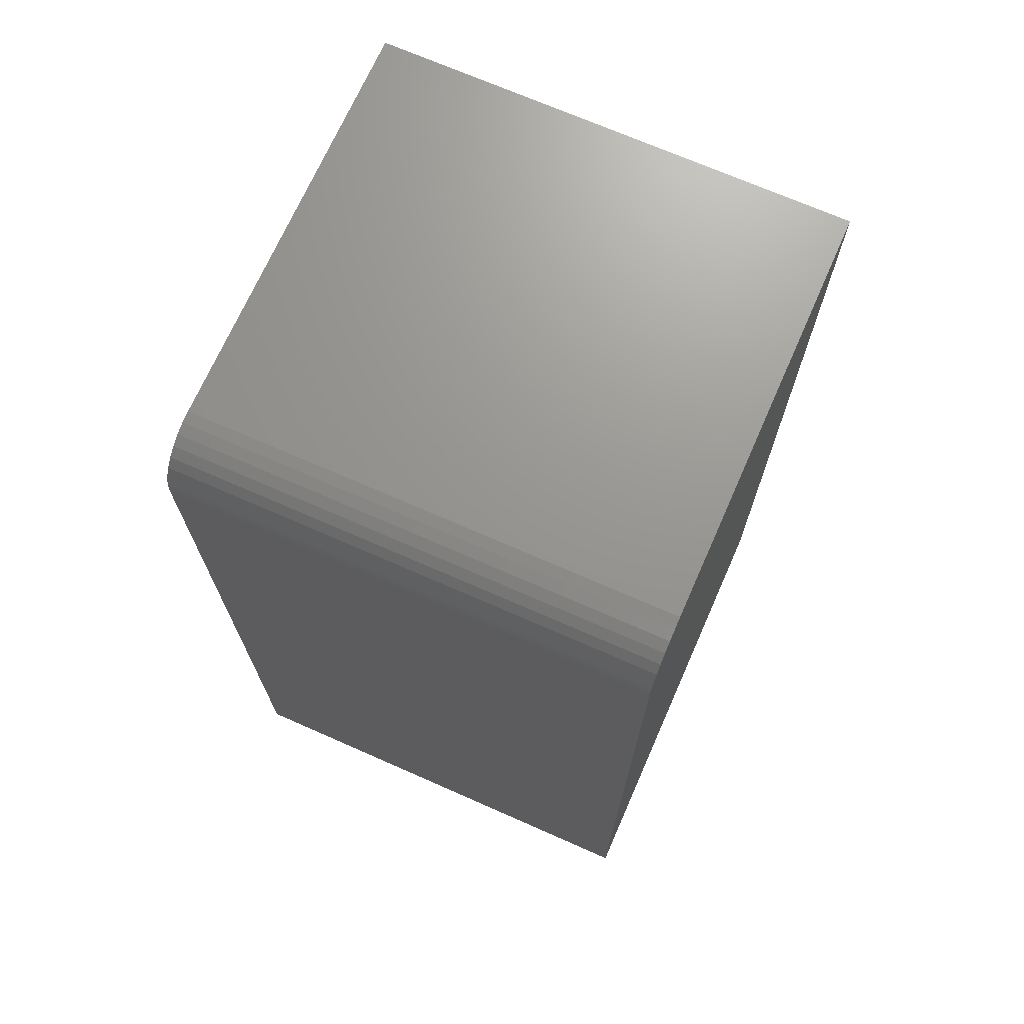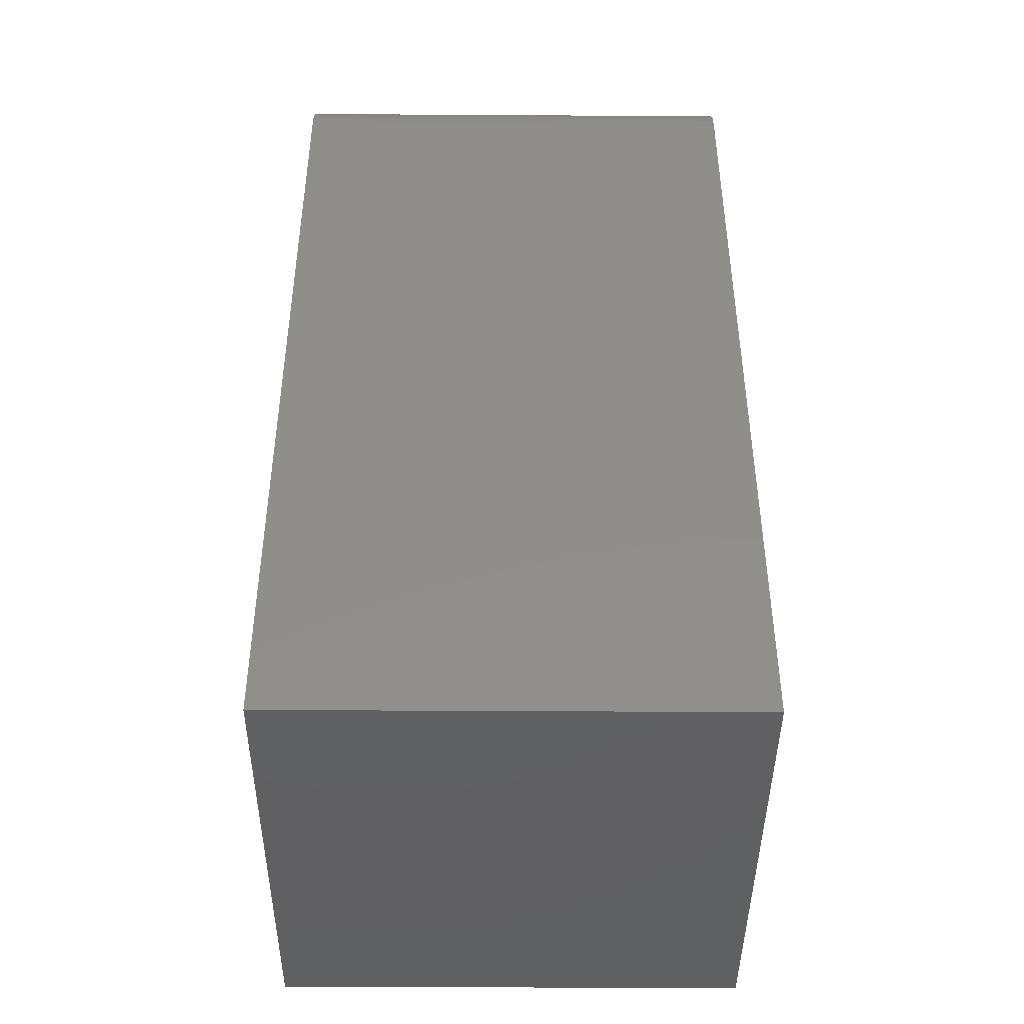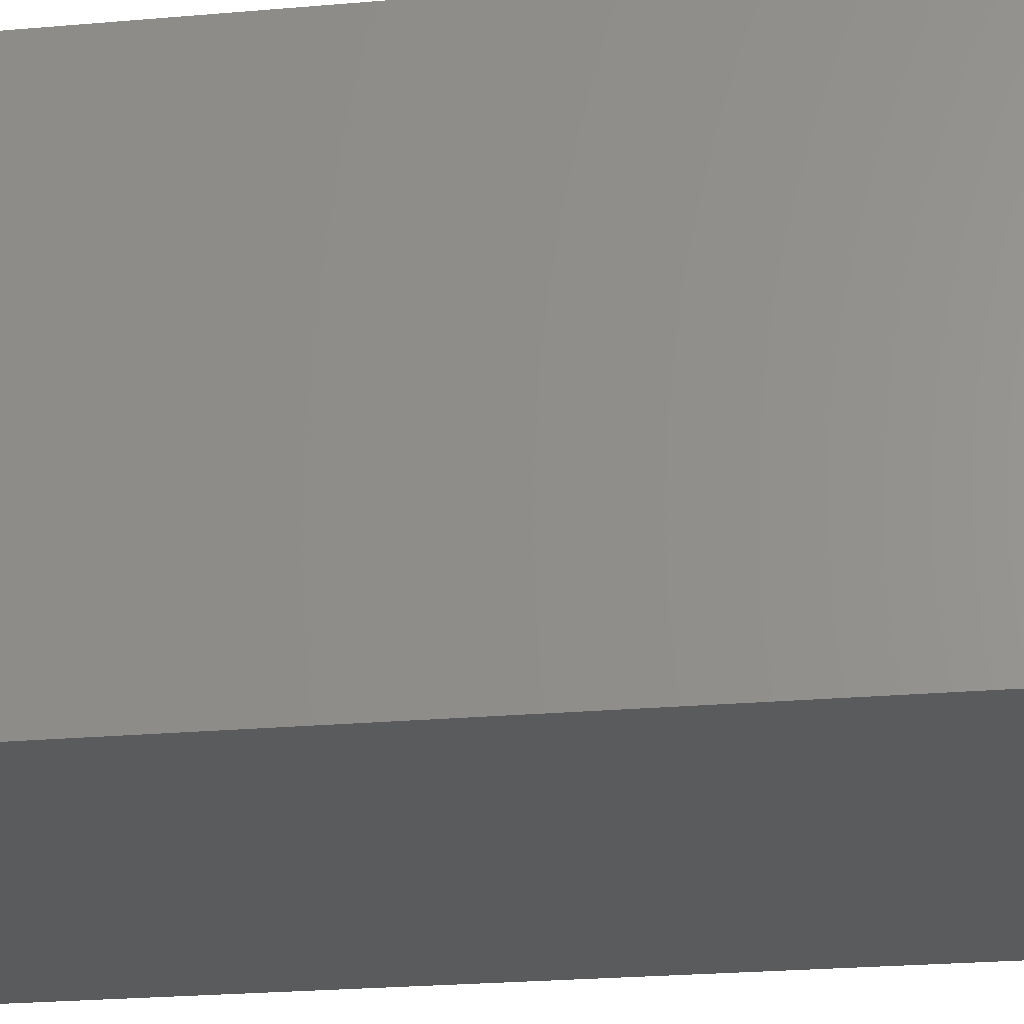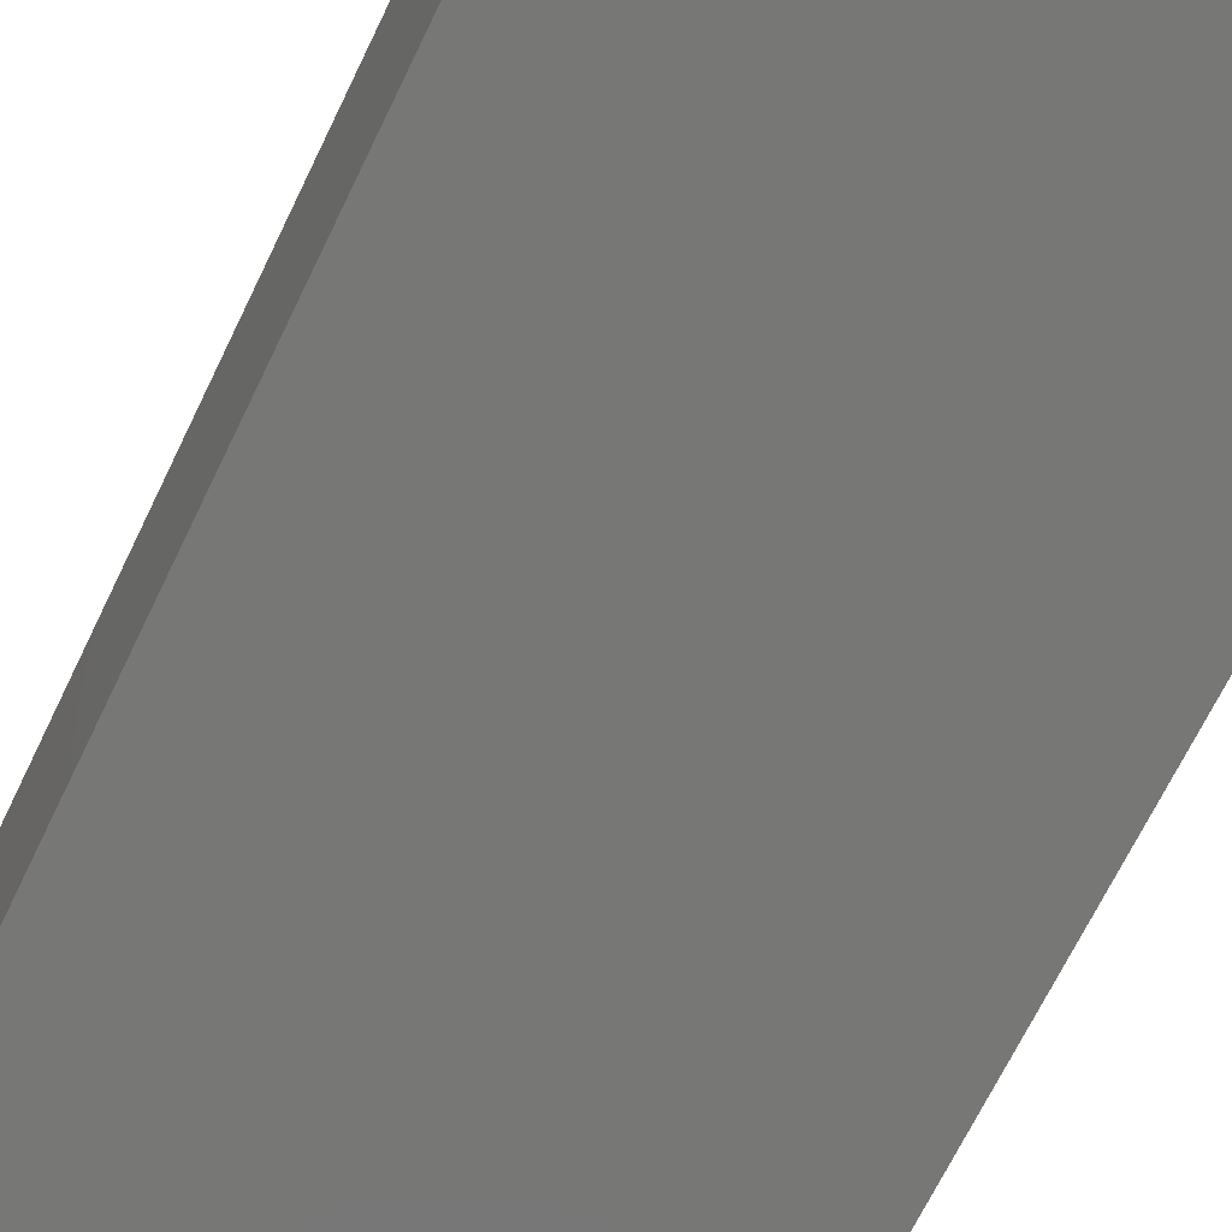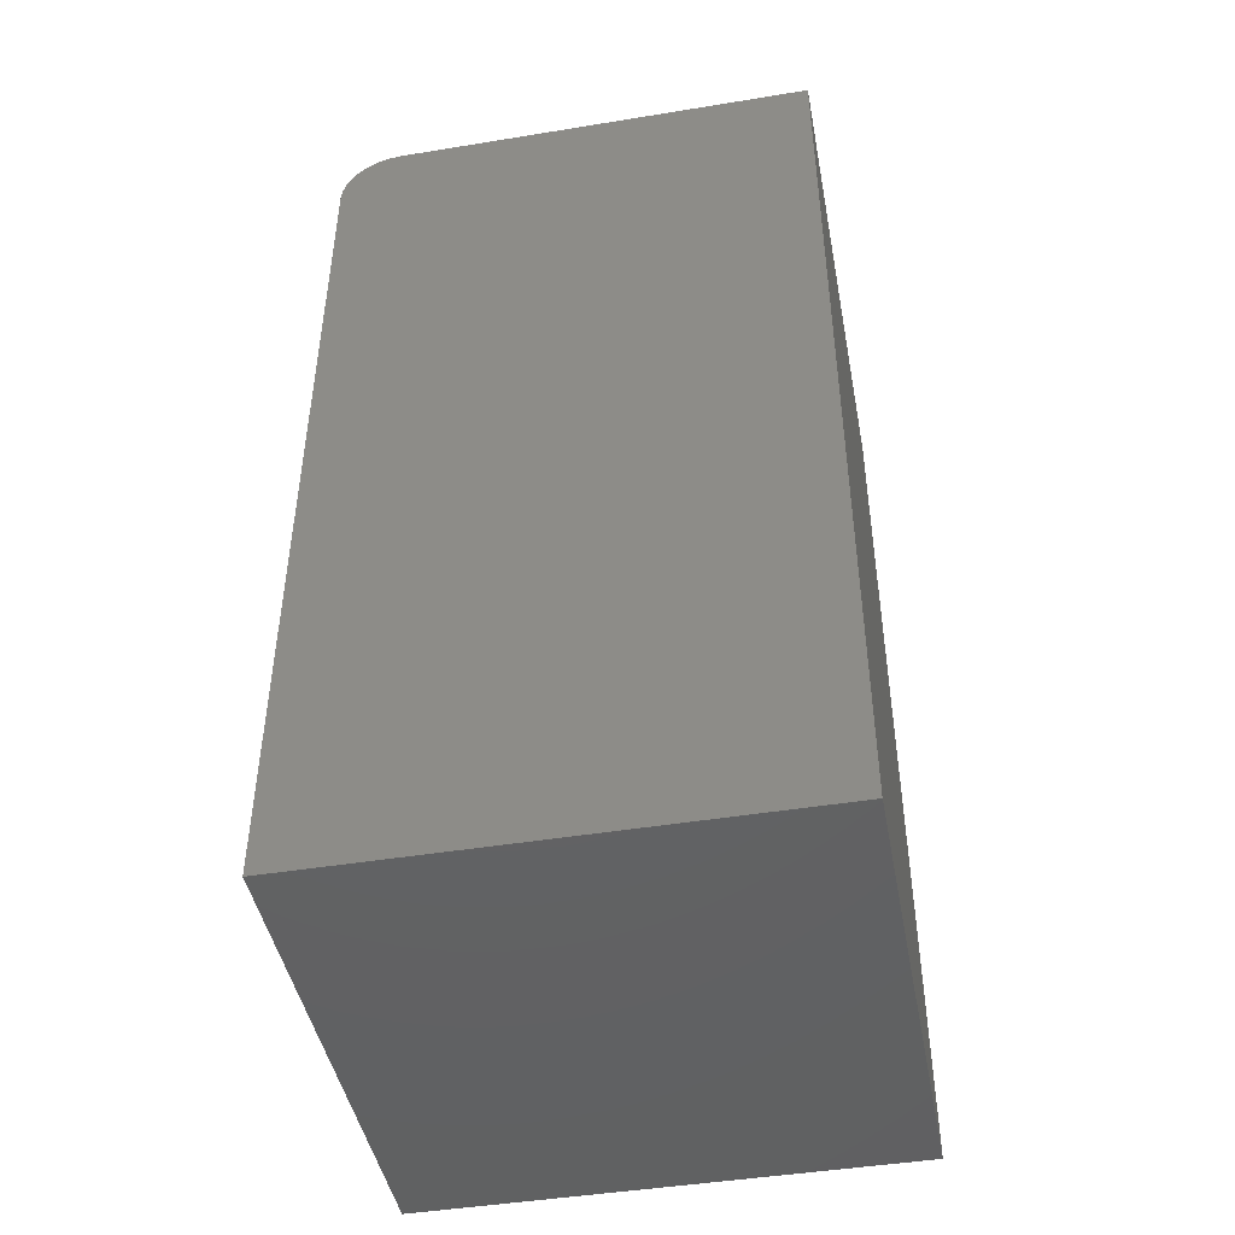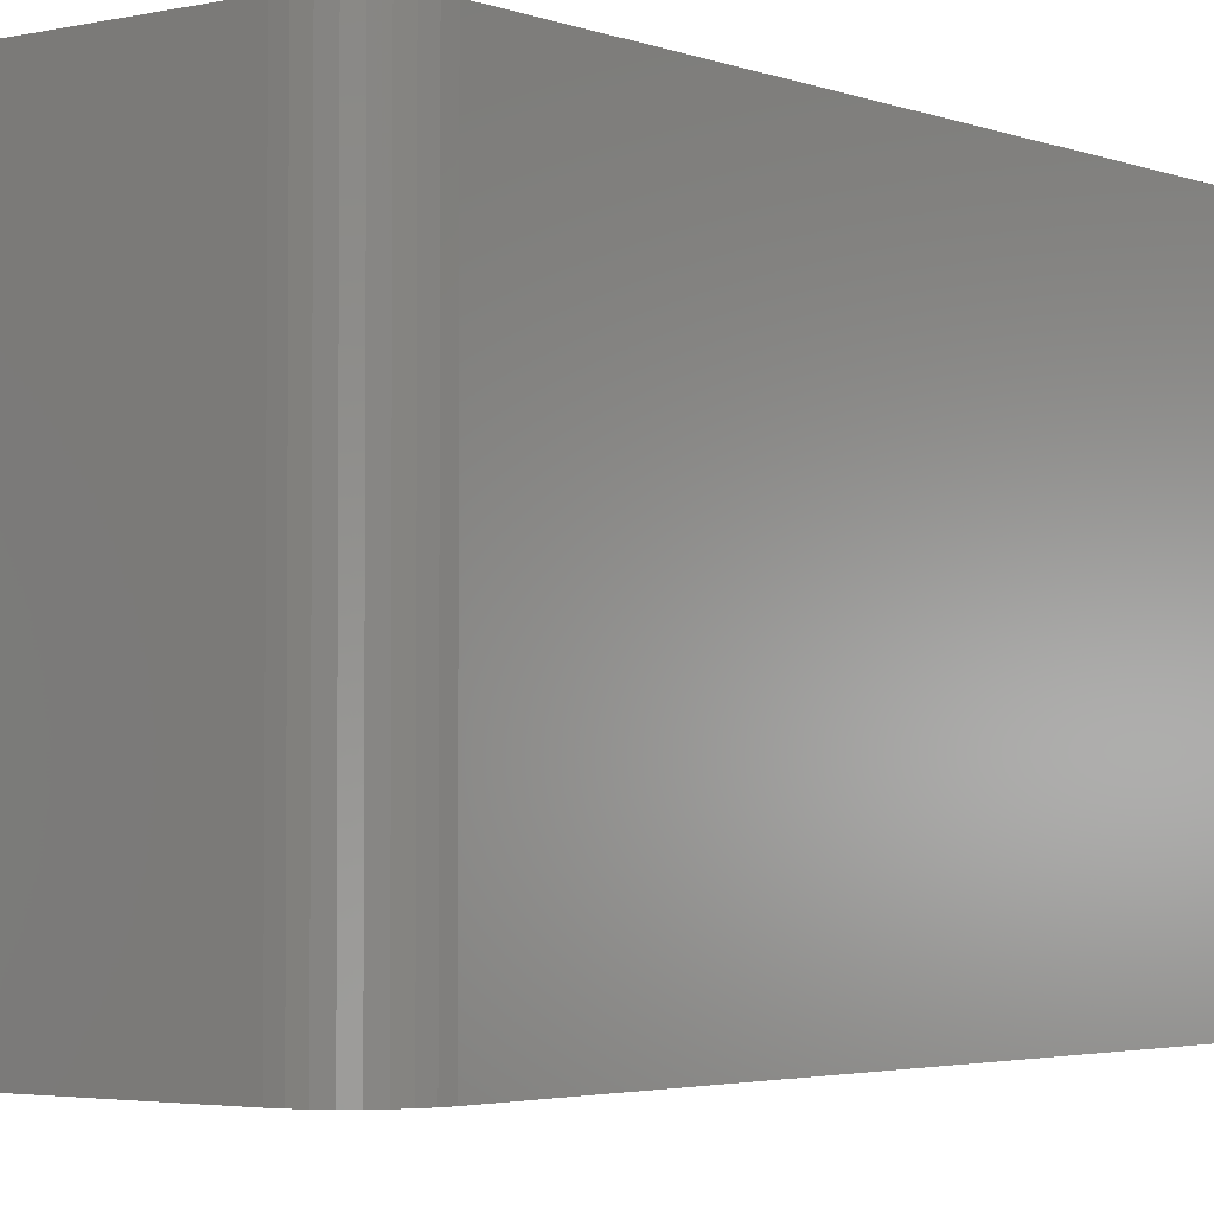
<metadata>
{"format":"stl","ext":"stl","renderer":"f3d","projection":"perspective","resolution":1024,"background":"white","views":[{"elev":70.6,"azim":-66.2,"up":"+Y"},{"elev":-43.4,"azim":-90.4,"up":"+Y"},{"elev":-25.4,"azim":-82.1,"up":"+Z"},{"elev":-69.6,"azim":-25.9,"up":"+Z"},{"elev":-45.4,"azim":10.7,"up":"+Y"},{"elev":-3.1,"azim":-142.0,"up":"+Z"}]}
</metadata>
<code>
# stl→obj: 24 verts, 44 faces
v -0.1484 0.75 -0.2344
v -0.1484 0.75 0.1484
v 0.1875 0.75 -0.2344
v 0.1875 0.75 0.1484
v -0.1953 2.125e-17 0.1484
v -0.1953 0.7031 0.1484
v -0.1953 0 -0.2344
v -0.1953 0.7031 -0.2344
v -0.1576 0.7491 0.1484
v -0.1664 0.7464 0.1484
v -0.1745 0.7421 0.1484
v -0.1816 0.7363 0.1484
v -0.1874 0.7292 0.1484
v -0.1917 0.7211 0.1484
v -0.1944 0.7123 0.1484
v 0.1875 4.25e-17 0.1484
v -0.1664 0.7464 -0.2344
v -0.1576 0.7491 -0.2344
v 0.1875 2.125e-17 -0.2344
v -0.1944 0.7123 -0.2344
v -0.1917 0.7211 -0.2344
v -0.1874 0.7292 -0.2344
v -0.1816 0.7363 -0.2344
v -0.1745 0.7421 -0.2344
f 1 2 3
f 3 2 4
f 5 6 7
f 7 6 8
f 9 10 2
f 4 2 10
f 4 10 11
f 4 11 12
f 4 12 13
f 4 13 14
f 4 14 15
f 4 15 6
f 4 6 5
f 4 5 16
f 17 18 1
f 3 19 7
f 3 7 8
f 3 8 20
f 3 20 21
f 3 21 22
f 3 22 23
f 3 23 24
f 3 24 17
f 3 17 1
f 2 1 9
f 9 1 18
f 9 18 10
f 10 18 17
f 10 17 11
f 11 17 24
f 11 24 12
f 12 24 23
f 12 23 13
f 13 23 22
f 13 22 14
f 14 22 21
f 14 21 15
f 15 21 20
f 15 20 6
f 6 20 8
f 7 19 5
f 5 19 16
f 19 3 16
f 16 3 4

</code>
